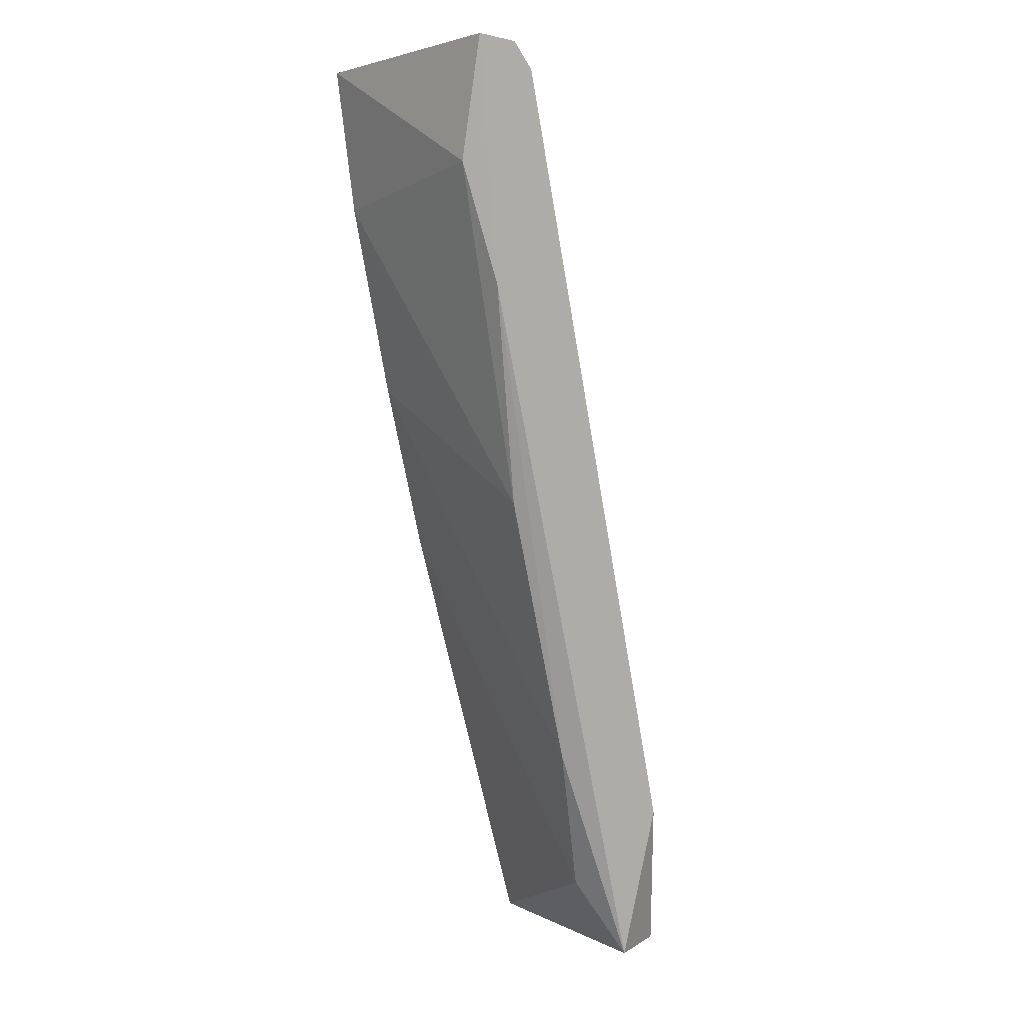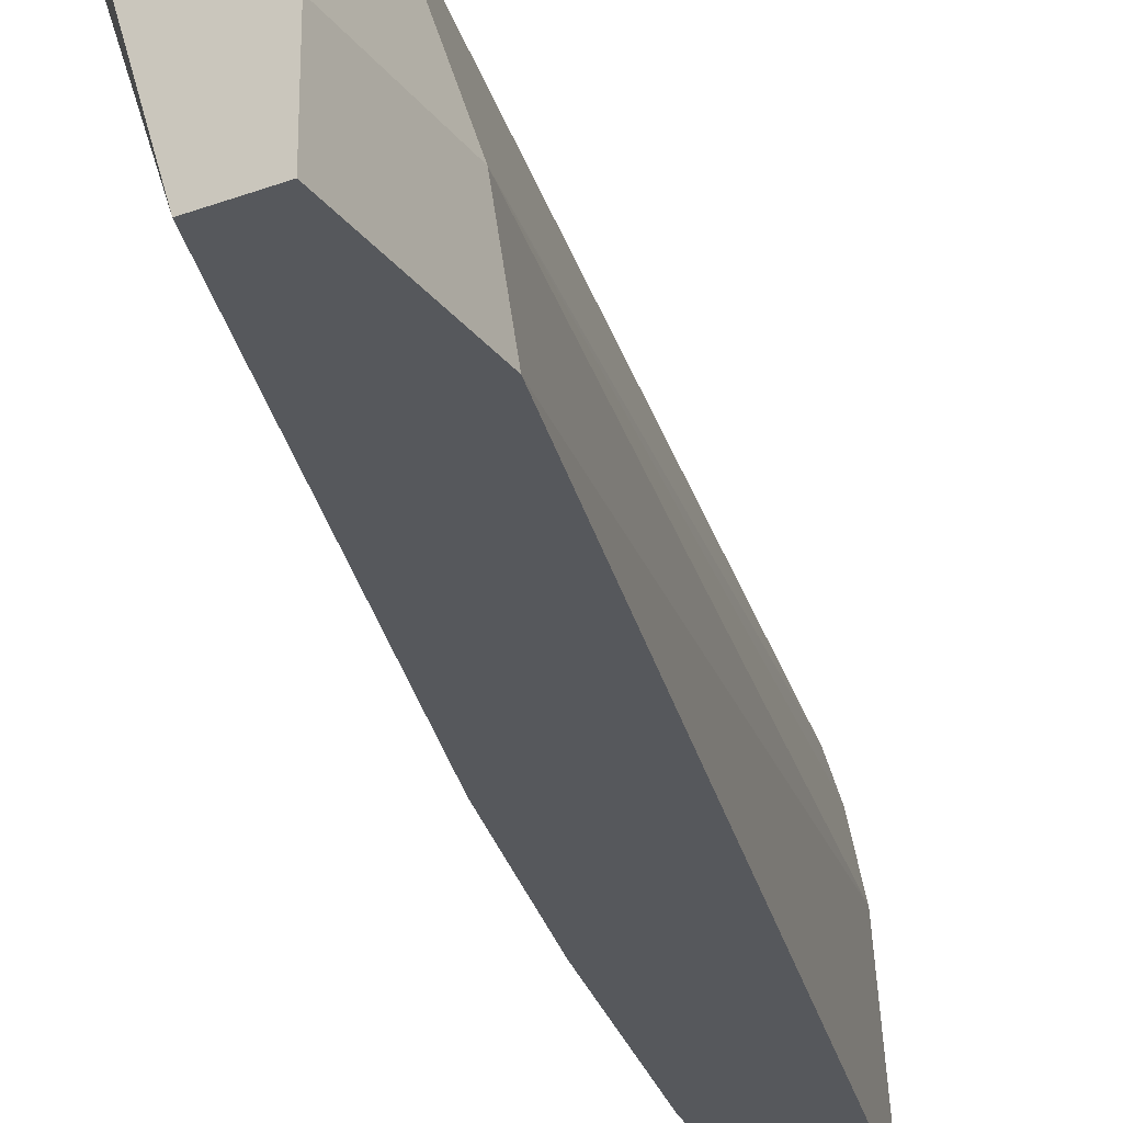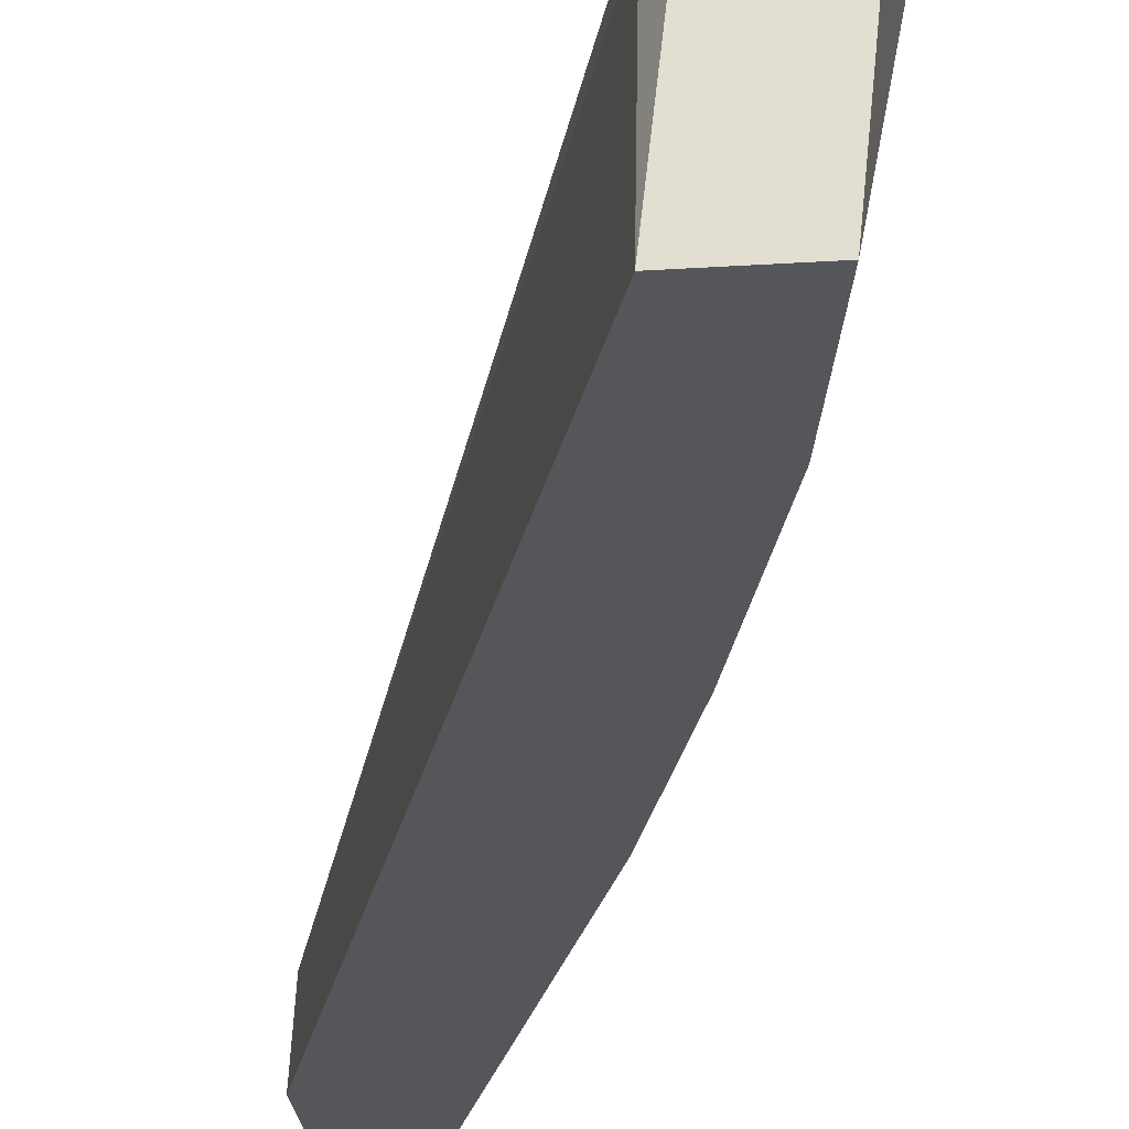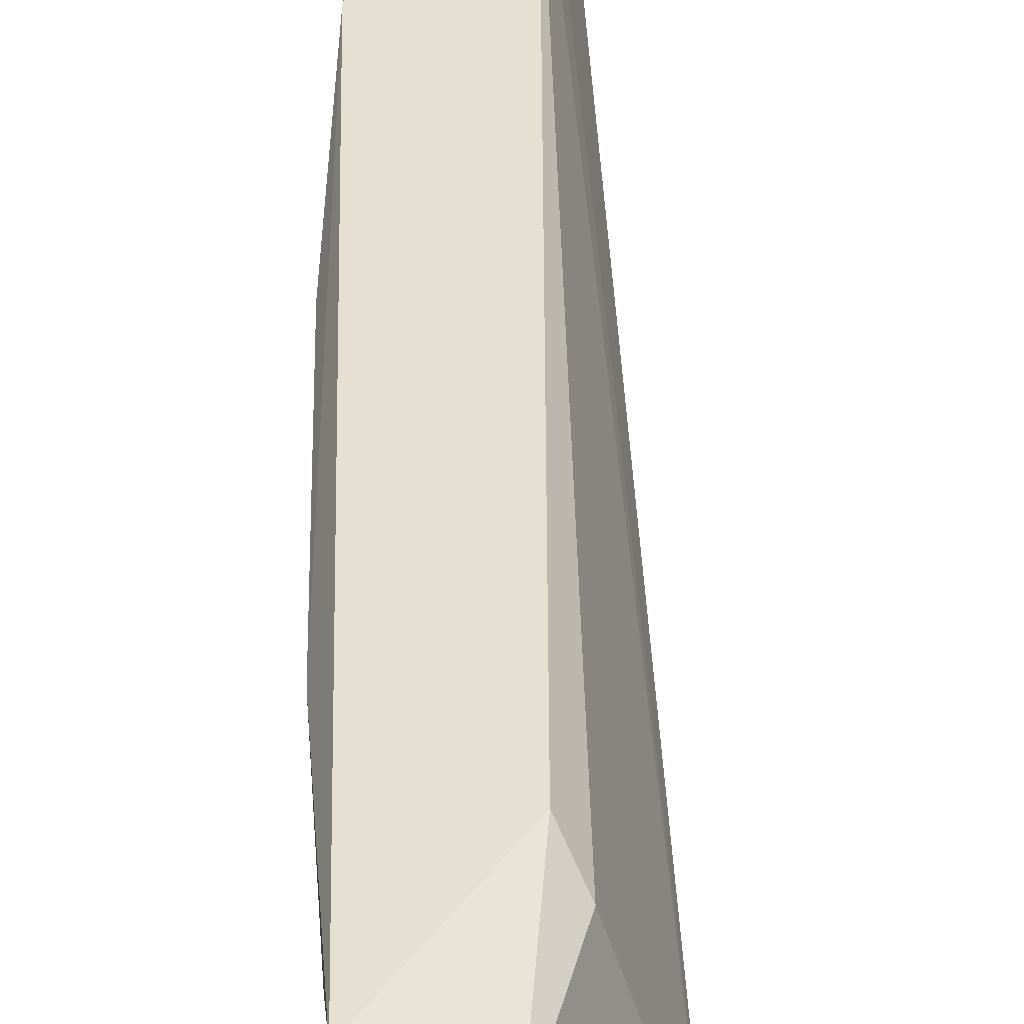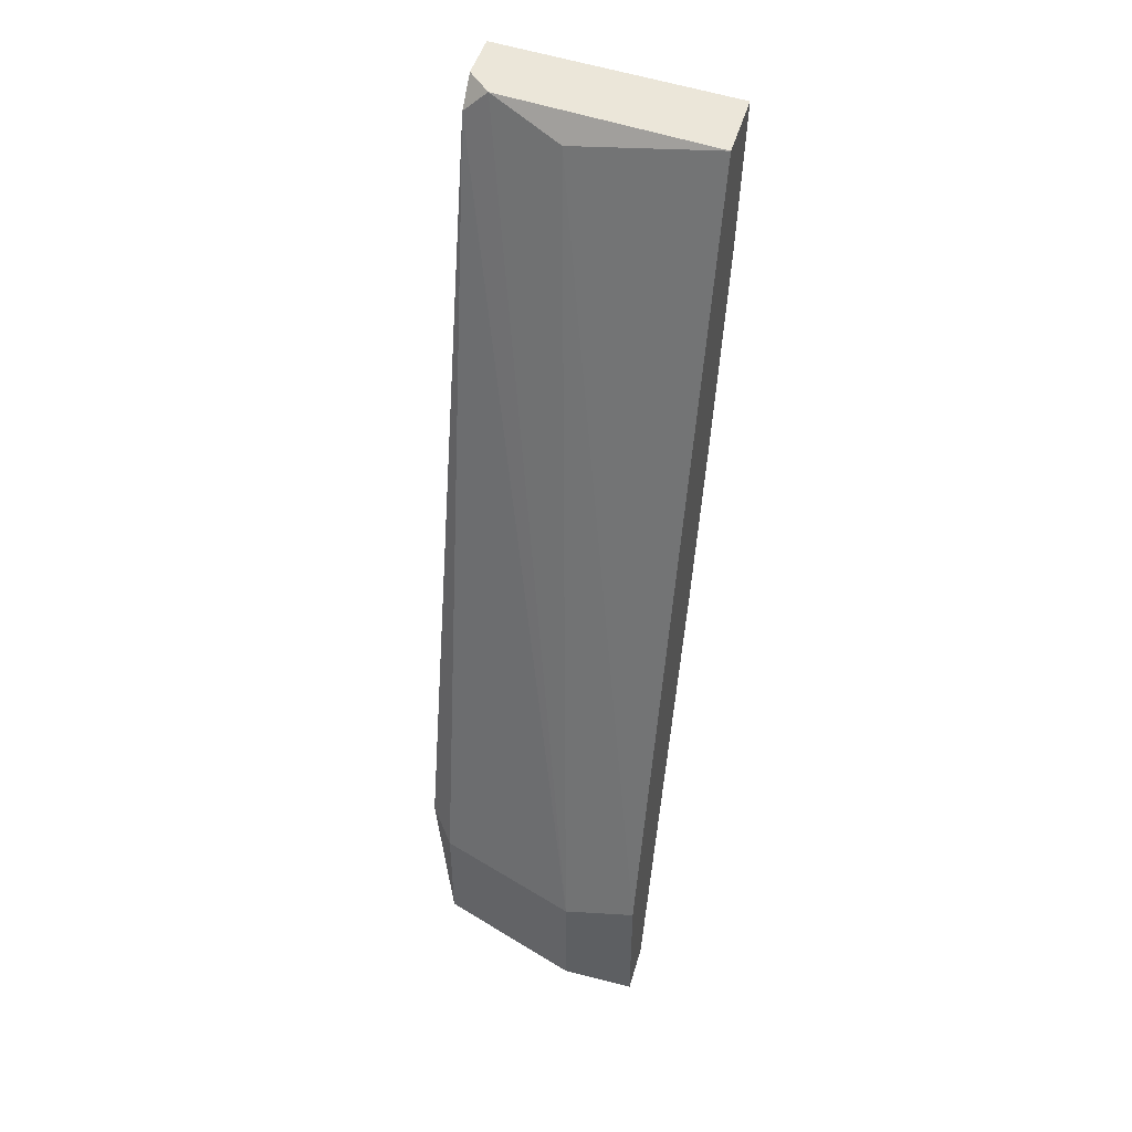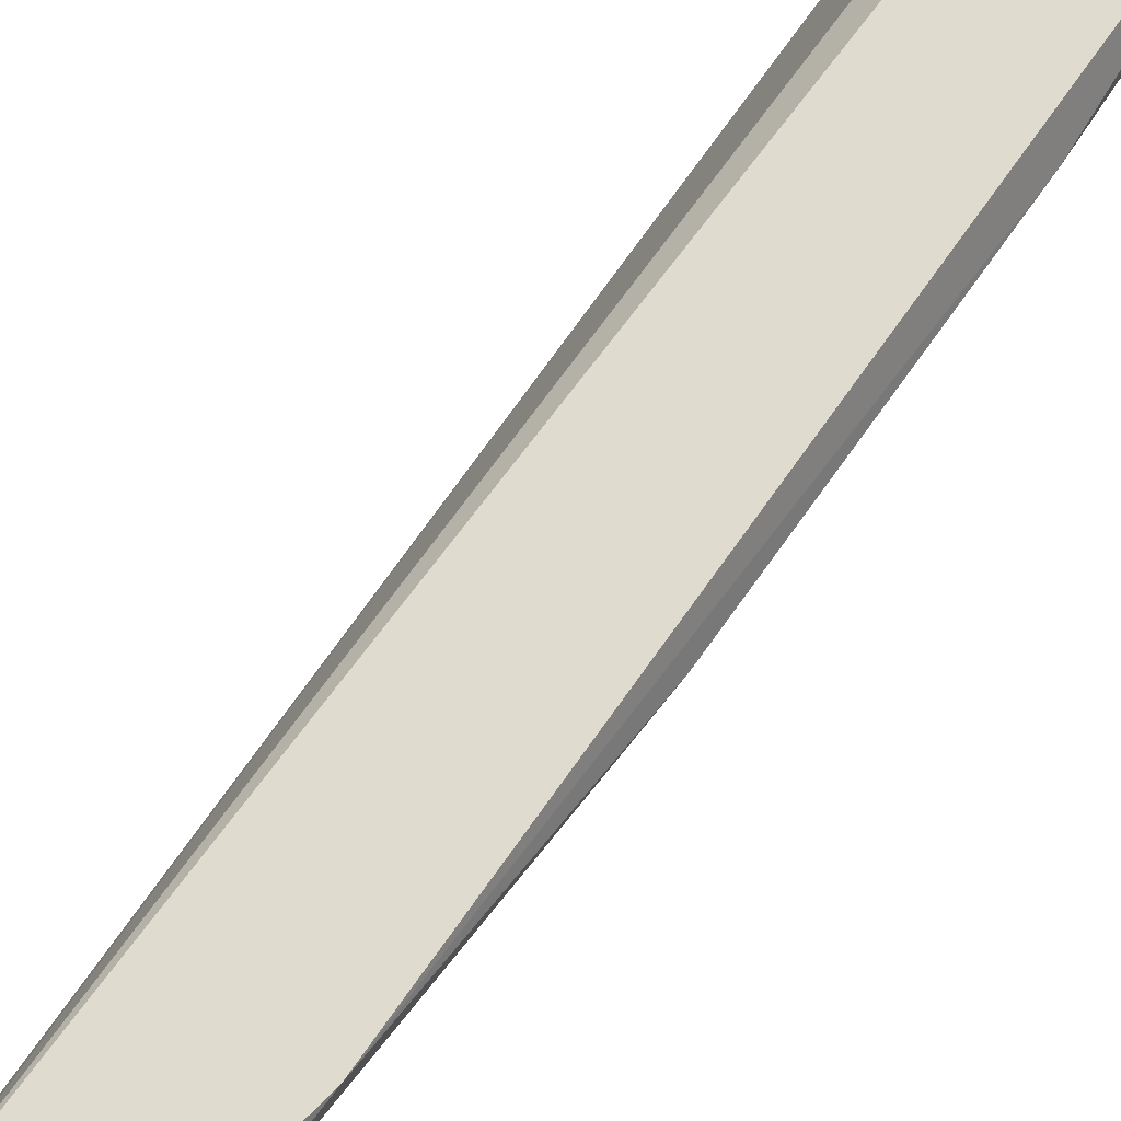
<metadata>
{"format":"obj","ext":"obj","renderer":"f3d","projection":"perspective","resolution":1024,"background":"white","views":[{"elev":1.7,"azim":134.2,"up":"+Z"},{"elev":-27.9,"azim":-150.4,"up":"+Y"},{"elev":-25.4,"azim":6.0,"up":"+Y"},{"elev":38.3,"azim":-166.0,"up":"+Y"},{"elev":48.0,"azim":-74.0,"up":"+Z"},{"elev":70.5,"azim":50.5,"up":"+Y"}]}
</metadata>
<code>
v -0.01321 -0.01809 -0.02854
v -0.01321 -0.005691 -0.0211
v -0.02808 -0.01809 -0.06945
v -0.02808 -0.01809 -0.06201
v -0.02808 -0.01437 -0.06945
v -0.02808 -0.01437 -0.06325
v -0.0256 -0.01809 -0.06945
v -0.0256 -0.006933 -0.06945
v -0.0256 -0.006933 -0.06325
v -0.02188 -0.005691 -0.06945
v -0.01445 -0.006933 -0.04466
v -0.01445 -0.006933 -0.0211
v -0.01445 -0.005691 -0.02234
v -0.01569 -0.01809 -0.0211
v -0.01569 -0.01809 -0.03846
v -0.01569 -0.01065 -0.02234
v -0.02064 -0.008173 -0.06573
v -0.01197 -0.01809 -0.0211
v -0.01197 -0.005691 -0.0335
v -0.01817 -0.01809 -0.04713
v -0.01817 -0.006933 -0.05829
v -0.01072 -0.006933 -0.0273
v -0.01072 -0.005691 -0.0211
v -0.02436 -0.005691 -0.06201
f 5 7 3
f 23 2 18
f 2 23 24
f 18 4 7
f 18 2 14
f 4 18 14
f 24 23 10
f 14 2 12
f 10 23 19
f 21 10 19
f 18 7 15
f 10 7 5
f 4 6 5
f 4 14 16
f 14 12 16
f 12 6 16
f 6 4 16
f 5 6 9
f 10 21 17
f 7 10 17
f 21 15 17
f 21 19 11
f 15 21 11
f 24 10 8
f 10 5 8
f 9 24 8
f 5 9 8
f 23 18 22
f 19 23 22
f 11 19 22
f 11 22 1
f 18 15 1
f 15 11 1
f 22 18 1
f 2 24 13
f 12 2 13
f 6 12 13
f 24 9 13
f 9 6 13
f 15 7 20
f 7 17 20
f 17 15 20
f 7 4 3
f 4 5 3

</code>
